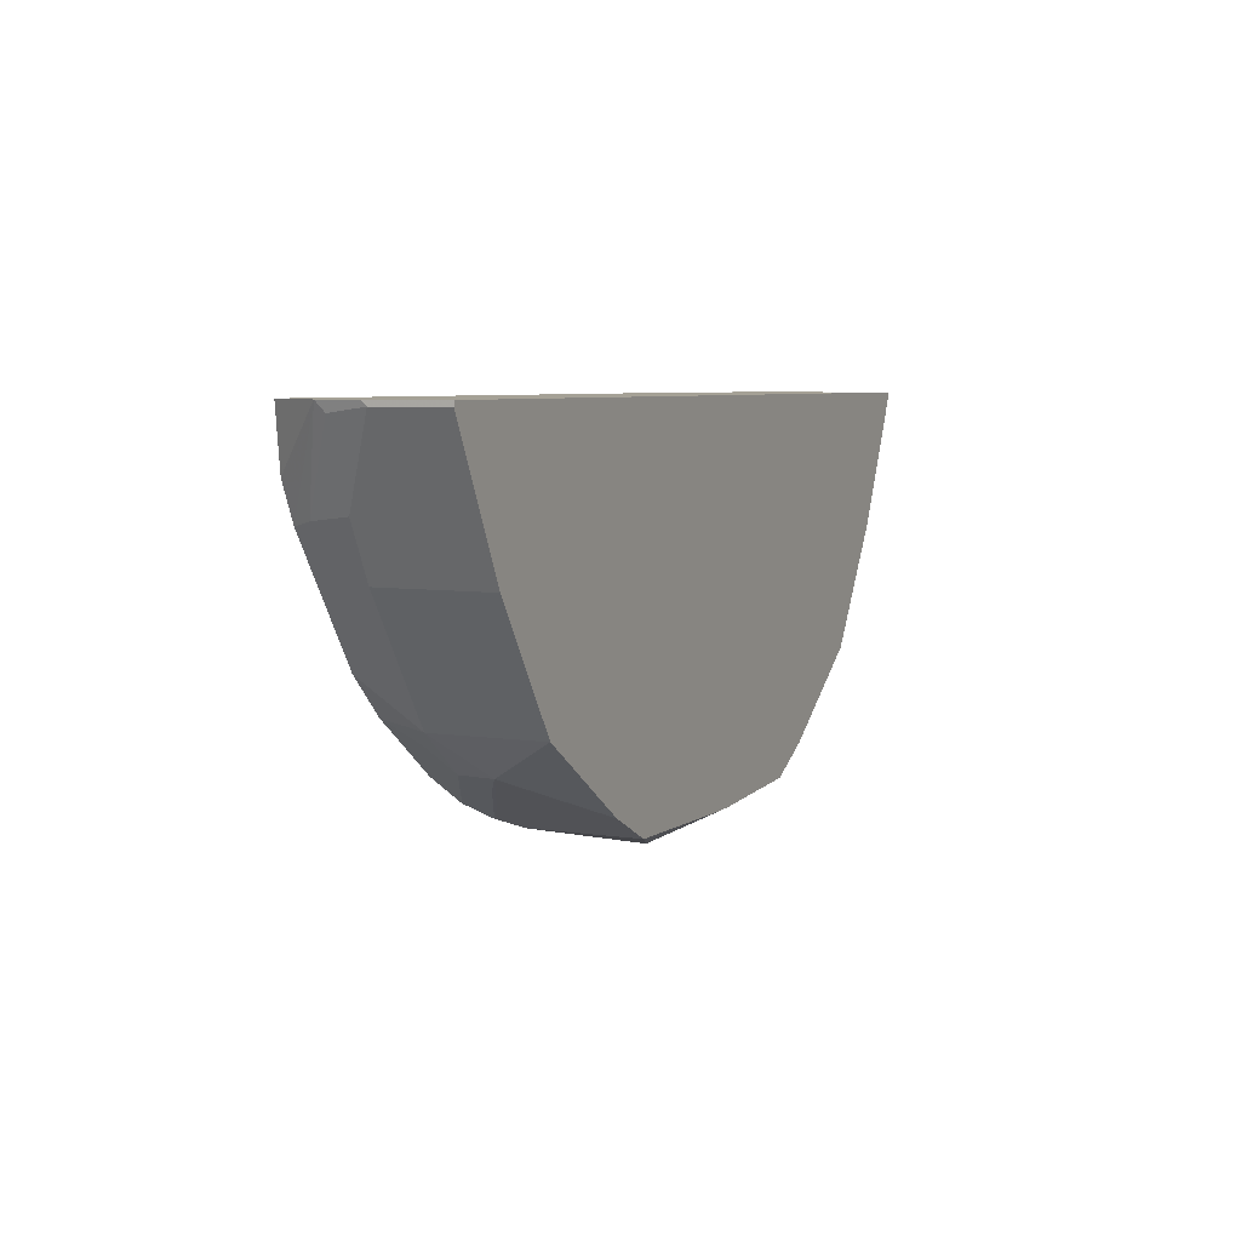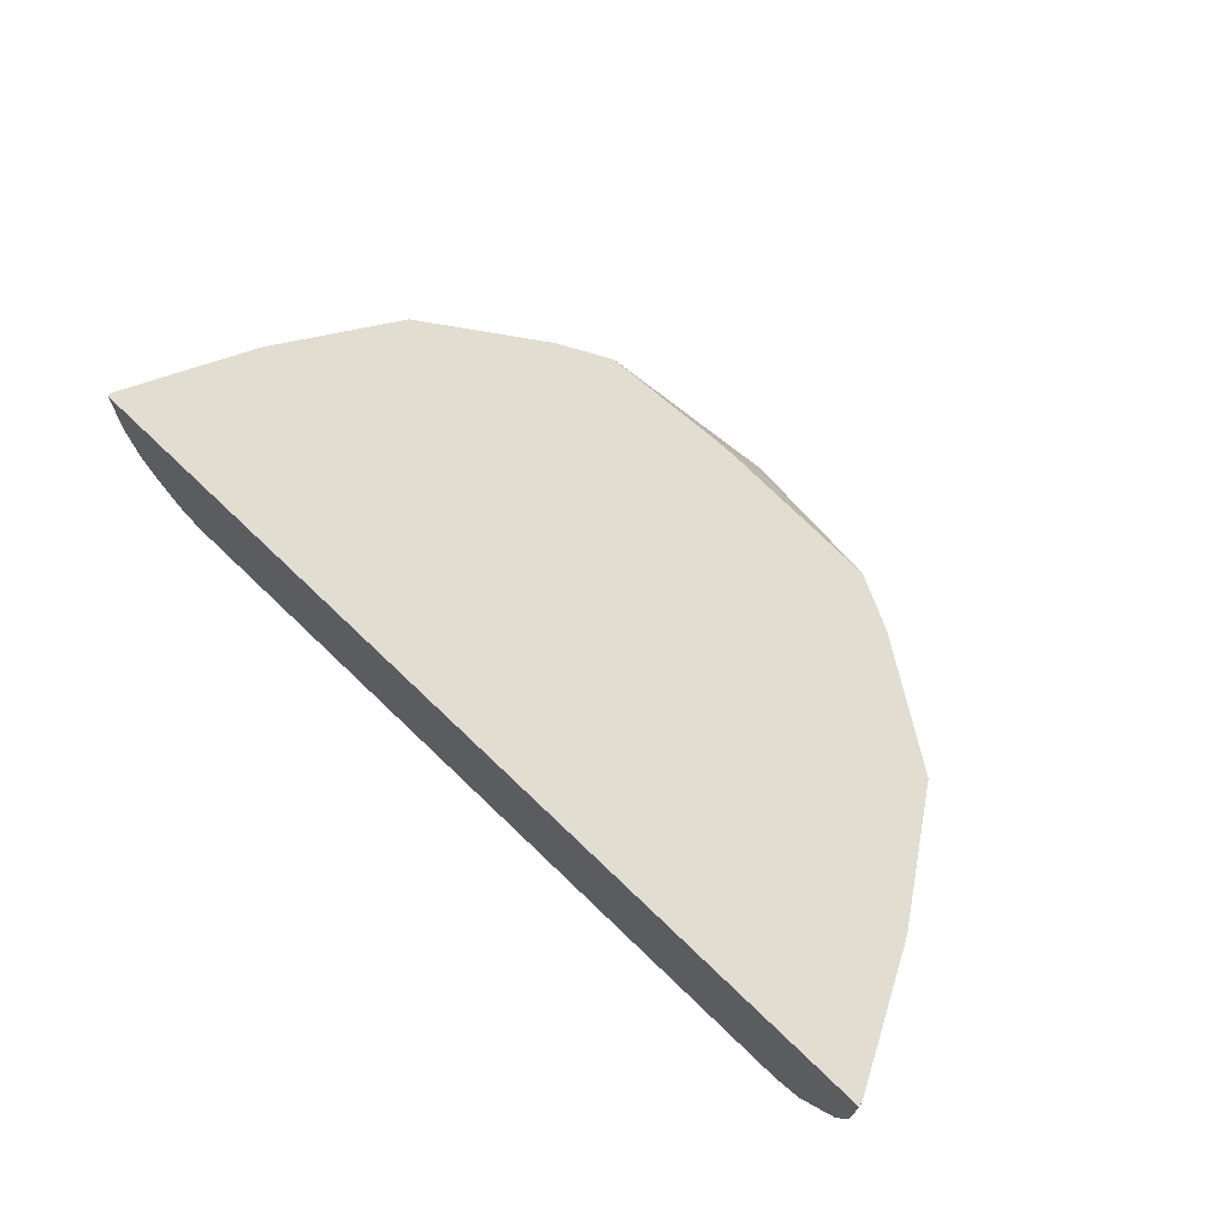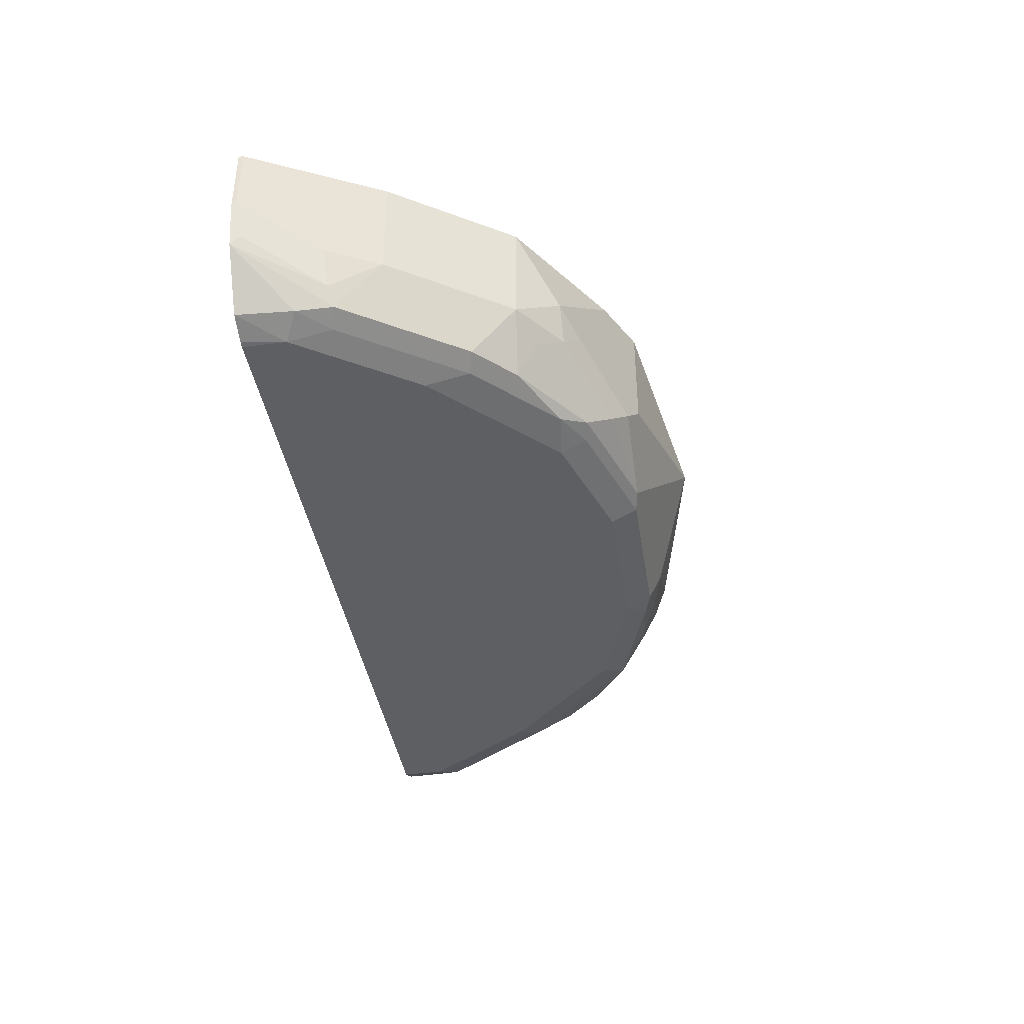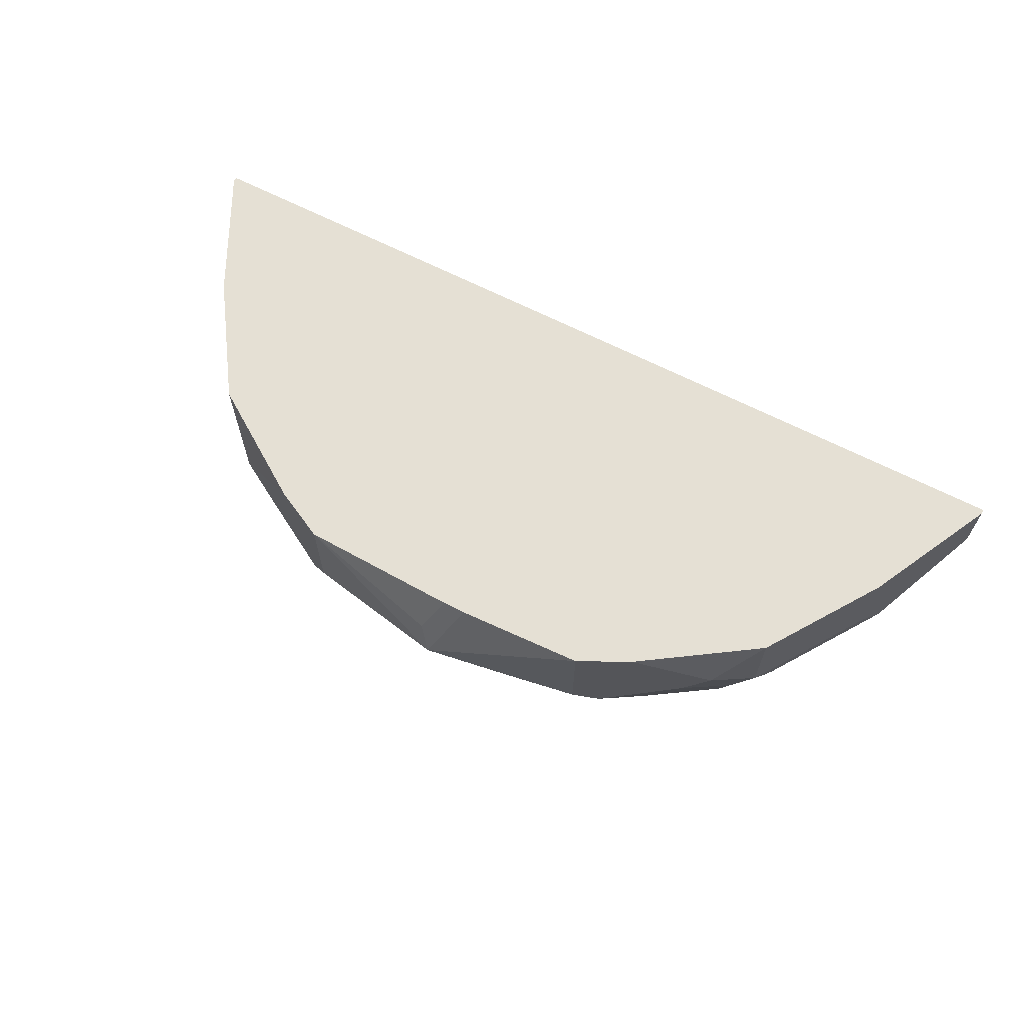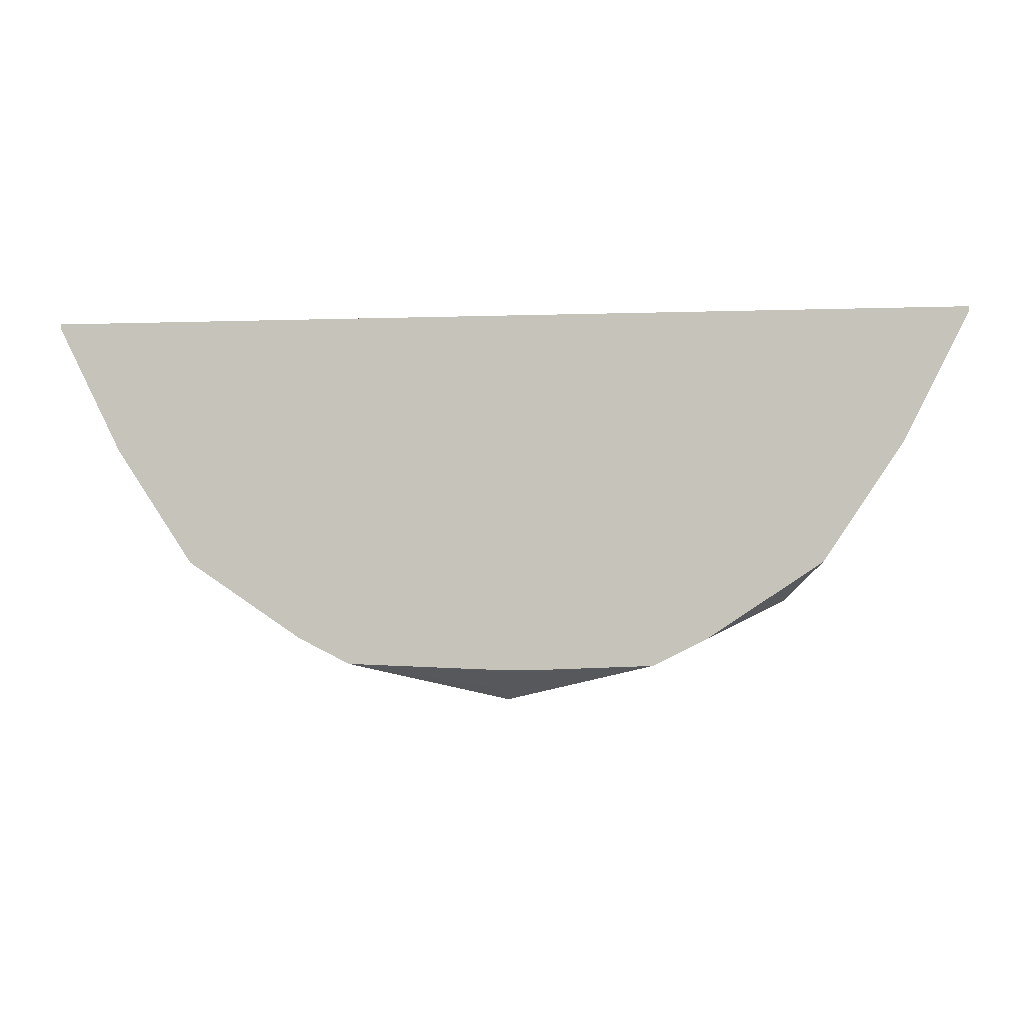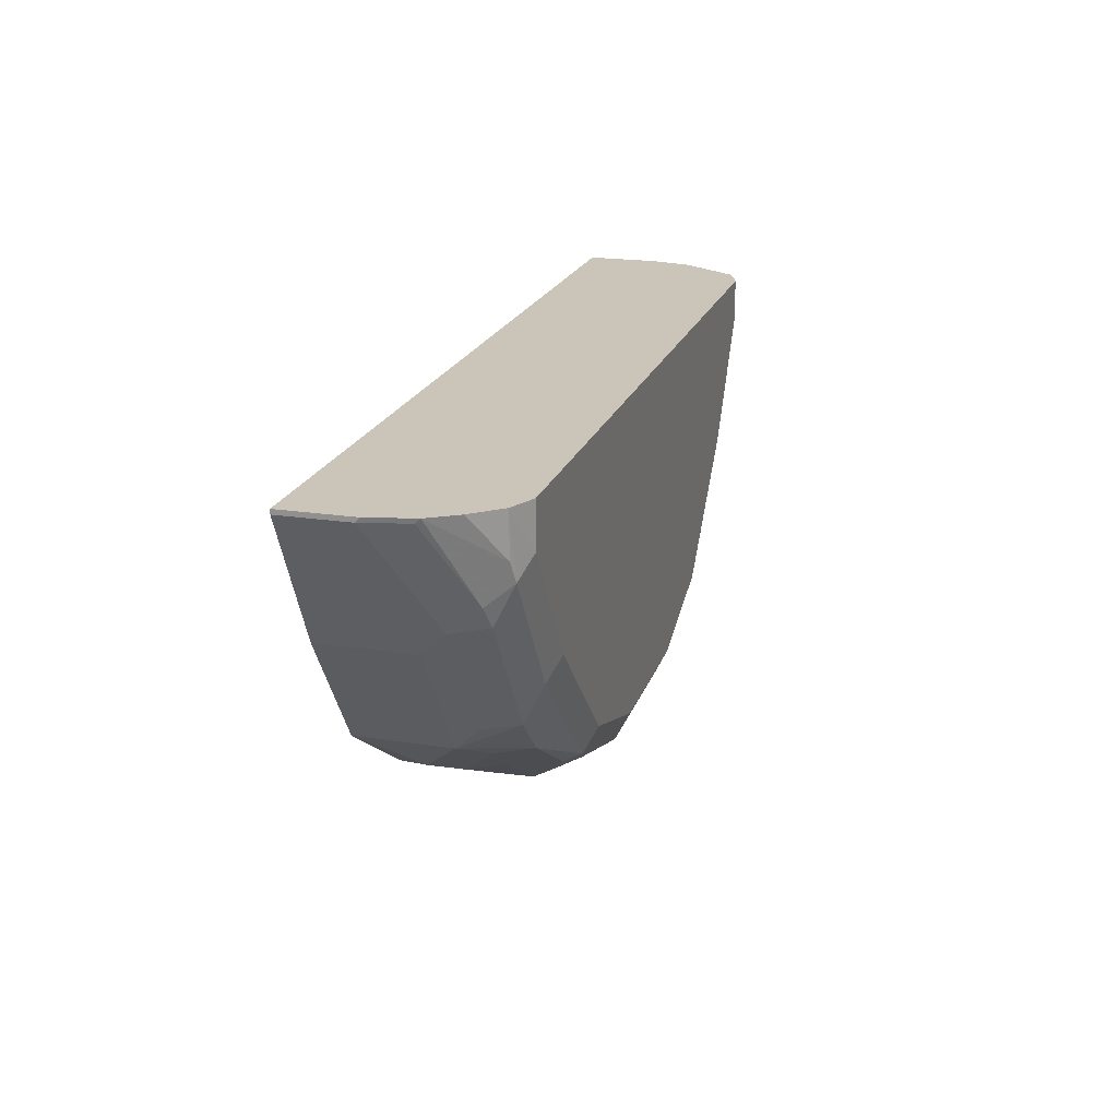
<metadata>
{"format":"obj","ext":"obj","renderer":"f3d","projection":"perspective","resolution":1024,"background":"white","views":[{"elev":6.1,"azim":-65.4,"up":"+Y"},{"elev":68.7,"azim":-135.9,"up":"+Z"},{"elev":-39.6,"azim":-81.2,"up":"+Z"},{"elev":65.2,"azim":27.4,"up":"+Z"},{"elev":-2.0,"azim":8.2,"up":"+Y"},{"elev":20.3,"azim":105.8,"up":"+Y"}]}
</metadata>
<code>
v -0.428 -0.2098 -0.7176
v -0.428 -0.2098 -0.6518
v -0.419 -0.2098 -0.7577
v -0.428 -0.214 -0.7133
v -0.428 -0.214 -0.6518
v 0.428 -0.2098 -0.6518
v -0.419 -0.2185 -0.749
v -0.3848 -0.2098 -0.8095
v -0.3804 -0.2616 -0.8084
v -0.3744 -0.2943 -0.8025
v -0.3833 -0.2898 -0.7846
v -0.3923 -0.2853 -0.749
v -0.3685 -0.3329 -0.6518
v 0.428 -0.214 -0.6518
v 0.428 -0.2098 -0.7176
v -0.3615 -0.2098 -0.8191
v -0.3566 -0.2497 -0.8203
v -0.3566 -0.2898 -0.8114
v -0.3685 -0.3329 -0.749
v -0.2853 -0.3968 -0.8114
v -0.3031 -0.4012 -0.8025
v -0.2972 -0.4399 -0.749
v -0.2972 -0.4399 -0.6518
v 0.428 -0.214 -0.7133
v 0.3972 -0.2755 -0.6518
v 0.4201 -0.2098 -0.7529
v -0.3566 -0.2098 -0.8203
v -0.2853 -0.3567 -0.8203
v -0.214 -0.4681 -0.8114
v -0.2674 -0.4369 -0.8025
v -0.2674 -0.4547 -0.7668
v -0.2496 -0.477 -0.749
v -0.2615 -0.4755 -0.7133
v -0.1902 -0.5112 -0.6518
v 0.4161 -0.2378 -0.7252
v 0.419 -0.214 -0.7534
v 0.3685 -0.3329 -0.7371
v 0.3804 -0.3091 -0.7609
v 0.3685 -0.3329 -0.6518
v 0.419 -0.2098 -0.7577
v 0.3566 -0.2098 -0.8203
v -0.214 -0.4279 -0.8203
v -0.1783 -0.4636 -0.8203
v -0.1783 -0.4874 -0.8084
v -0.1961 -0.4904 -0.8025
v -0.1783 -0.5127 -0.7846
v -0.2318 -0.4904 -0.7311
v -0.1902 -0.5112 -0.749
v -0.214 -0.4993 -0.7133
v -0.1492 -0.5317 -0.6518
v 0.3833 -0.2853 -0.7891
v 0.2972 -0.4399 -0.7371
v 0.3744 -0.3032 -0.7935
v 0.3091 -0.4161 -0.7609
v 0.2972 -0.4399 -0.6518
v 0.3804 -0.2497 -0.8084
v 0.4033 -0.2098 -0.7834
v 0.3818 -0.2098 -0.8082
v 0.3566 -0.2497 -0.8203
v -0.0713 -0.4993 -0.8203
v -0.0713 -0.5231 -0.8084
v -0.08915 -0.5261 -0.8025
v -0.1605 -0.5261 -0.7668
v -0.1426 -0.535 -0.749
v -0.1426 -0.535 -0.6518
v 0.3744 -0.2675 -0.8114
v 0.2615 -0.4755 -0.7014
v 0.2377 -0.4874 -0.7252
v 0.2734 -0.4517 -0.7609
v 0.2674 -0.4458 -0.7935
v 0.3031 -0.4101 -0.7935
v 0.1902 -0.5112 -0.6518
v 0.2853 -0.3567 -0.8203
v 0.0713 -0.4993 -0.8203
v 0.08915 -0.5171 -0.8114
v 0.0713 -0.5231 -0.8084
v 0.0713 -0.535 -0.7846
v 0 -0.5706 -0.7133
v -0.01181 -0.5587 -0.6895
v 0.00486 -0.5399 -0.6518
v 0.3031 -0.3745 -0.8114
v 0.214 -0.4993 -0.7133
v 0.2318 -0.4815 -0.7579
v 0.1902 -0.5112 -0.7371
v 0.1664 -0.5231 -0.7609
v 0.2021 -0.4874 -0.7965
v 0.1961 -0.4815 -0.8114
v 0.1624 -0.5251 -0.6518
v 0.214 -0.4279 -0.8203
v 0.1783 -0.4636 -0.8203
v 0.1426 -0.5112 -0.7965
v 0.107 -0.5261 -0.7891
v 0.1426 -0.535 -0.749
v 0.1426 -0.535 -0.6518
v 0.02572 -0.5399 -0.6518
v 0.1605 -0.5171 -0.7757
v 0.1783 -0.5082 -0.7802
f 50 63 64
f 52 69 70
f 52 68 69
f 52 67 68
f 50 64 65
f 51 66 56
f 51 53 66
f 52 55 67
f 52 70 71
f 59 81 73
f 53 71 81
f 55 72 67
f 56 66 58
f 56 58 57
f 58 66 59
f 59 66 81
f 48 63 50
f 60 74 75
f 60 75 61
f 52 71 54
f 46 63 47
f 40 56 57
f 45 62 46
f 33 48 49
f 33 49 34
f 34 49 48
f 34 48 50
f 35 38 51
f 36 51 40
f 37 52 54
f 37 54 38
f 37 39 55
f 46 62 63
f 37 55 52
f 38 54 71
f 38 71 53
f 40 51 56
f 61 75 76
f 41 58 59
f 43 60 61
f 43 61 44
f 44 61 62
f 44 62 45
f 38 53 51
f 61 76 62
f 67 82 68
f 62 77 78
f 77 93 78
f 78 93 94
f 78 94 95
f 78 95 80
f 78 80 79
f 81 87 89
f 82 88 84
f 83 85 86
f 84 88 93
f 77 92 93
f 84 93 85
f 85 92 96
f 85 96 97
f 85 97 86
f 86 97 87
f 87 97 91
f 87 90 89
f 88 94 93
f 91 97 96
f 91 96 92
f 85 93 92
f 76 92 77
f 75 92 76
f 75 91 92
f 62 78 63
f 63 78 64
f 64 78 65
f 65 79 80
f 65 78 79
f 33 63 48
f 67 72 82
f 68 83 70
f 68 70 69
f 68 82 84
f 68 84 85
f 68 85 83
f 70 83 86
f 70 86 87
f 70 87 71
f 71 87 81
f 72 88 82
f 73 81 89
f 74 90 87
f 74 87 75
f 75 87 91
f 62 76 77
f 33 47 63
f 53 81 66
f 32 47 33
f 2 72 55
f 2 55 39
f 2 39 25
f 2 25 14
f 2 14 6
f 3 7 4
f 3 8 9
f 3 9 10
f 3 10 11
f 2 88 72
f 3 11 7
f 4 11 12
f 4 12 19
f 4 19 13
f 4 13 5
f 6 14 24
f 6 24 15
f 8 16 17
f 8 17 9
f 9 17 18
f 4 7 11
f 9 18 10
f 2 94 88
f 2 80 95
f 32 46 47
f 1 6 15
f 1 15 26
f 1 26 40
f 1 40 57
f 1 57 58
f 1 58 41
f 1 41 27
f 1 27 16
f 2 95 94
f 1 16 8
f 1 3 4
f 1 4 5
f 1 5 2
f 2 5 13
f 2 13 23
f 2 23 34
f 2 34 50
f 2 50 65
f 2 65 80
f 1 8 3
f 10 19 11
f 1 2 6
f 10 20 21
f 22 31 32
f 22 32 33
f 22 33 23
f 23 33 34
f 24 25 35
f 24 35 51
f 24 51 36
f 24 36 26
f 25 37 38
f 22 30 31
f 25 38 35
f 26 36 40
f 28 42 29
f 29 42 43
f 29 43 44
f 29 44 45
f 29 45 30
f 30 45 31
f 31 45 46
f 10 18 20
f 25 39 37
f 21 30 22
f 31 46 32
f 20 29 21
f 10 21 22
f 10 22 19
f 11 19 12
f 13 19 22
f 13 22 23
f 14 25 24
f 21 29 30
f 16 27 17
f 17 27 41
f 17 41 59
f 15 24 26
f 17 73 89
f 17 59 73
f 17 20 18
f 17 28 20
f 17 42 28
f 20 28 29
f 17 60 43
f 17 74 60
f 17 90 74
f 17 89 90
f 17 43 42

</code>
